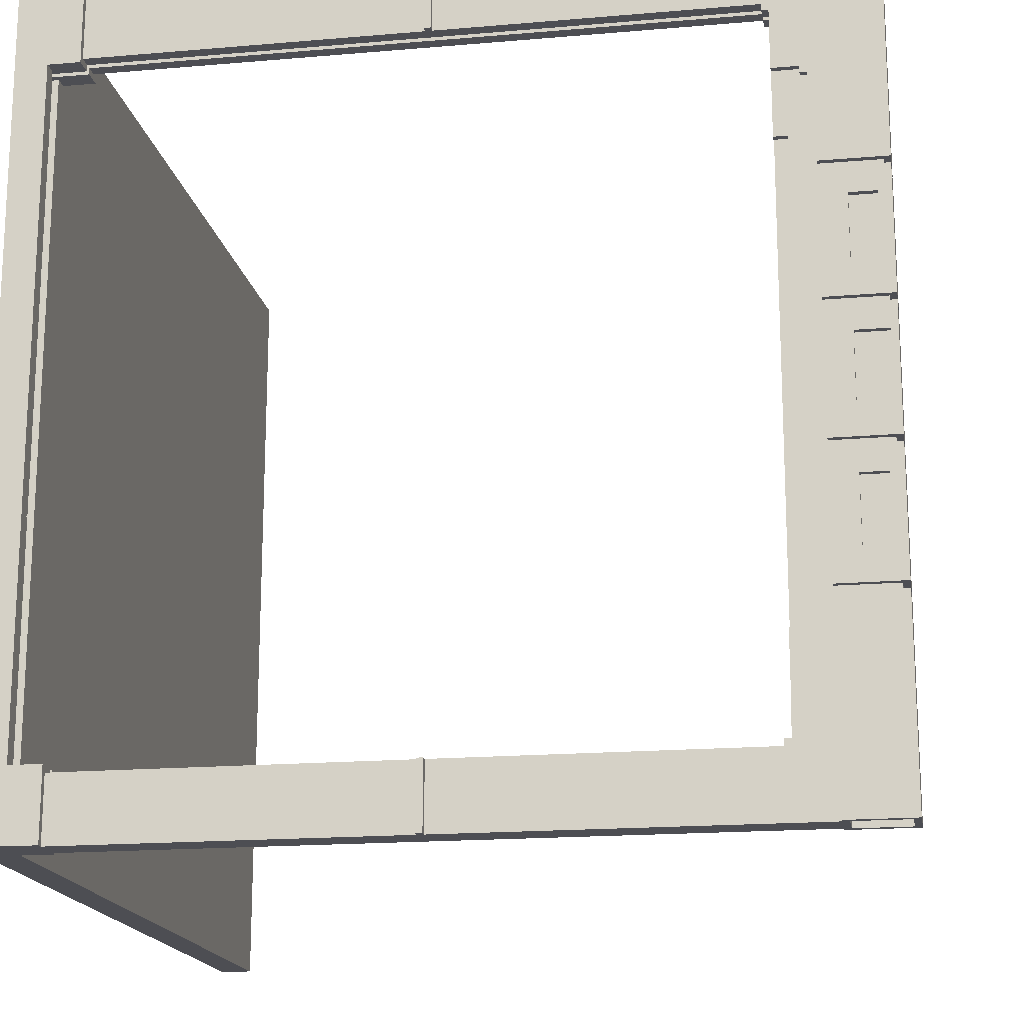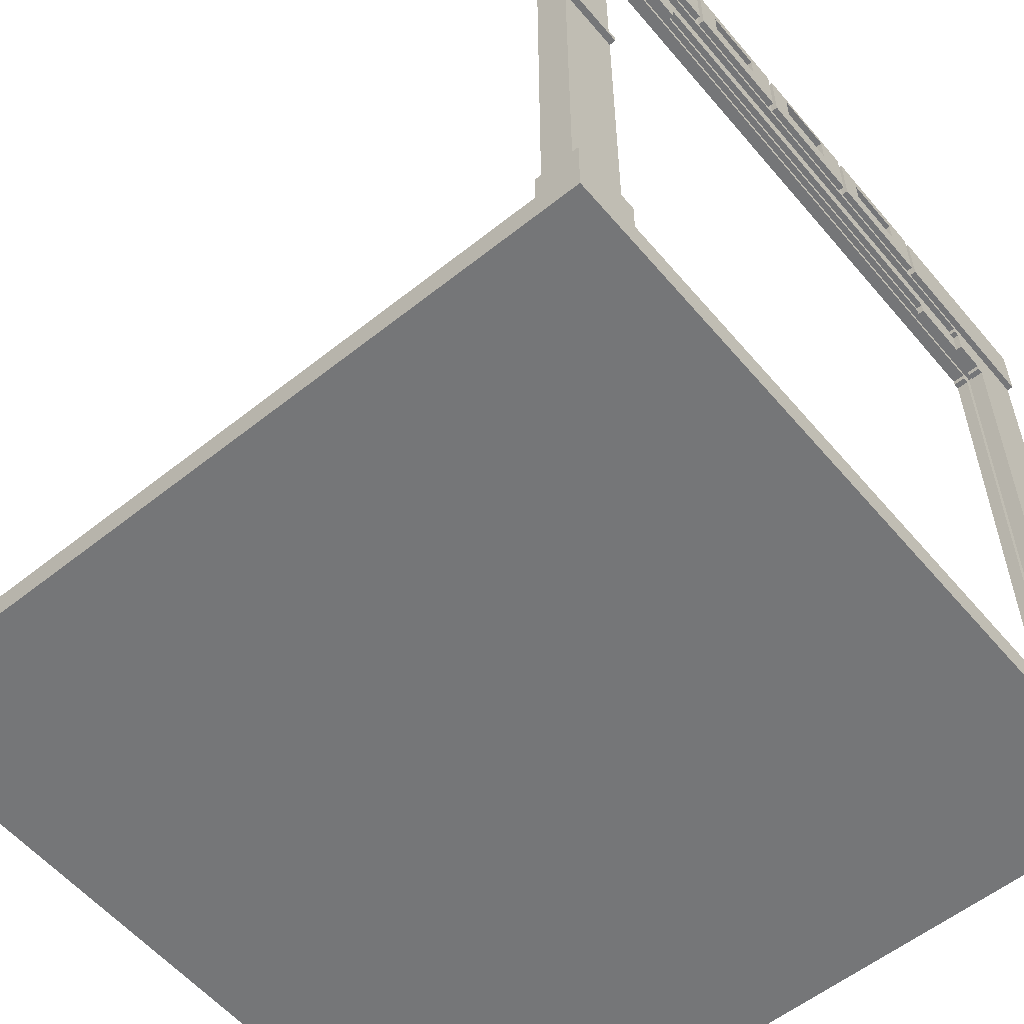
<metadata>
{"format":"obj","ext":"obj","renderer":"f3d","projection":"perspective","resolution":1024,"background":"white","views":[{"elev":-17.4,"azim":99.7,"up":"+Z"},{"elev":-56.8,"azim":39.7,"up":"+Y"}]}
</metadata>
<code>
v -63 0 63
v -63 0 -63
v -63 4 63
v -63 4 -63
v -63 5 63
v -63 5 -63
v 56 5 63
v 56 5 52
v 56 5 -52
v 56 5 -63
v 56 10 63
v 56 10 52
v 56 10 -52
v 56 10 -63
v 56 116 63
v 56 116 28
v 56 116 27
v 56 116 8
v 56 116 7
v 56 116 -12
v 56 116 -13
v 56 116 -42
v 56 116 -43
v 56 116 -63
v 56 117 28
v 56 117 27
v 56 117 8
v 56 117 7
v 56 117 -12
v 56 117 -13
v 56 117 -42
v 56 117 -43
v 56 125 28
v 56 125 27
v 56 125 8
v 56 125 7
v 56 125 -12
v 56 125 -13
v 56 125 -32
v 56 125 -33
v 56 126 63
v 56 126 28
v 56 126 27
v 56 126 8
v 56 126 7
v 56 126 -12
v 56 126 -13
v 56 126 -32
v 56 126 -33
v 56 126 -63
v 57 10 63
v 57 10 53
v 57 10 -53
v 57 10 -63
v 57 109 53
v 57 109 52
v 57 109 -52
v 57 109 -53
v 57 110 52
v 57 110 -52
v 57 116 63
v 57 116 28
v 57 116 27
v 57 116 8
v 57 116 7
v 57 116 -12
v 57 116 -13
v 57 116 -42
v 57 116 -43
v 57 116 -63
v 57 117 28
v 57 117 27
v 57 117 8
v 57 117 7
v 57 117 -12
v 57 117 -13
v 57 117 -42
v 57 117 -43
v 60 3 54
v 60 3 53
v 60 3 -54
v 60 4 52
v 60 4 -52
v 60 5 54
v 60 5 53
v 60 5 -54
v 60 9 54
v 60 9 53
v 60 10 54
v 60 10 53
v 60 10 52
v 60 10 -52
v 60 10 -53
v 60 10 -54
v 60 109 53
v 60 109 52
v 60 109 -52
v 60 109 -53
v 60 110 52
v 60 110 43
v 60 110 33
v 60 110 -37
v 60 110 -47
v 60 110 -52
v 60 111 54
v 60 111 43
v 60 111 33
v 60 111 -37
v 60 111 -47
v 60 111 -54
v 61 4 52
v 61 4 -52
v 61 5 52
v 61 5 -52
v 62 117 63
v 62 117 62
v 62 117 -62
v 62 117 -63
v 62 125 63
v 62 125 62
v 62 125 -62
v 62 125 -63
v 57 117 63
v 57 117 62
v 57 117 -62
v 57 117 -63
v 57 125 63
v 57 125 62
v 57 125 -62
v 57 125 -63
v 58 4 52
v 58 4 -52
v 58 5 52
v 58 5 -52
v 59 3 54
v 59 3 -54
v 59 4 52
v 59 4 -52
v 59 5 -54
v 59 10 54
v 59 10 53
v 59 10 52
v 59 10 -52
v 59 10 -53
v 59 10 -54
v 59 109 53
v 59 109 52
v 59 109 -52
v 59 109 -53
v 59 110 52
v 59 110 -52
v 59 111 54
v 59 111 -54
v 60 111 33
v 60 111 -37
v 60 112 33
v 60 112 -37
v 61 110 43
v 61 110 33
v 61 110 -37
v 61 110 -47
v 61 112 33
v 61 112 -37
v 61 114 43
v 61 114 42
v 61 114 -46
v 61 114 -47
v 61 115 42
v 61 115 -46
v 62 10 63
v 62 10 53
v 62 10 -53
v 62 10 -63
v 62 61 63
v 62 61 53
v 62 61 -53
v 62 61 -63
v 62 62 63
v 62 62 53
v 62 62 -53
v 62 62 -63
v 62 109 53
v 62 109 52
v 62 109 -52
v 62 109 -53
v 62 110 52
v 62 110 43
v 62 110 -47
v 62 110 -52
v 62 114 43
v 62 114 42
v 62 114 -46
v 62 114 -47
v 62 115 42
v 62 115 -46
v 62 116 63
v 62 116 28
v 62 116 27
v 62 116 8
v 62 116 7
v 62 116 -12
v 62 116 -13
v 62 116 -32
v 62 116 -33
v 62 116 -63
v 62 120 23
v 62 120 13
v 62 120 3
v 62 120 -7
v 62 120 -17
v 62 120 -27
v 62 124 23
v 62 124 13
v 62 124 -17
v 62 124 -27
v 62 125 28
v 62 125 27
v 62 125 8
v 62 125 7
v 62 125 3
v 62 125 -7
v 62 125 -12
v 62 125 -13
v 62 125 -32
v 62 125 -33
v 63 0 63
v 63 0 -63
v 63 5 52
v 63 5 -52
v 63 10 63
v 63 10 52
v 63 10 -52
v 63 10 -63
v 63 61 63
v 63 61 53
v 63 61 -53
v 63 61 -63
v 63 62 63
v 63 62 53
v 63 62 -53
v 63 62 -63
v 63 116 63
v 63 116 28
v 63 116 27
v 63 116 8
v 63 116 7
v 63 116 -12
v 63 116 -13
v 63 116 -32
v 63 116 -33
v 63 116 -63
v 63 120 23
v 63 120 13
v 63 120 3
v 63 120 -7
v 63 120 -17
v 63 120 -27
v 63 124 23
v 63 124 13
v 63 124 -17
v 63 124 -27
v 63 125 3
v 63 125 -7
v 63 126 63
v 63 126 28
v 63 126 27
v 63 126 8
v 63 126 7
v 63 126 -12
v 63 126 -13
v 63 126 -32
v 63 126 -33
v 63 126 -63
v -63 0 63
v -63 4 63
v -63 5 63
v 53 3 63
v 53 4 63
v 54 3 63
v 54 4 63
v 55 3 63
v 55 4 63
v 56 3 63
v 56 4 63
v 56 5 63
v 56 10 63
v 56 116 63
v 56 126 63
v 57 10 63
v 57 116 63
v 57 117 63
v 57 125 63
v 59 0 63
v 59 4 63
v 59 5 63
v 62 10 63
v 62 61 63
v 62 62 63
v 62 116 63
v 62 117 63
v 62 125 63
v 63 0 63
v 63 10 63
v 63 61 63
v 63 62 63
v 63 116 63
v 63 126 63
v 57 117 62
v 57 125 62
v 62 117 62
v 62 125 62
v 56 116 27
v 56 117 27
v 56 125 27
v 56 126 27
v 57 116 27
v 57 117 27
v 57 125 27
v 62 116 27
v 62 125 27
v 63 116 27
v 63 126 27
v 62 120 13
v 62 124 13
v 63 120 13
v 63 124 13
v 56 116 7
v 56 117 7
v 56 125 7
v 56 126 7
v 57 116 7
v 57 117 7
v 57 125 7
v 62 116 7
v 62 125 7
v 63 116 7
v 63 126 7
v 62 120 -7
v 62 125 -7
v 63 120 -7
v 63 125 -7
v 56 116 -13
v 56 117 -13
v 56 125 -13
v 56 126 -13
v 57 116 -13
v 57 117 -13
v 57 125 -13
v 62 116 -13
v 62 125 -13
v 63 116 -13
v 63 126 -13
v 62 120 -27
v 62 124 -27
v 63 120 -27
v 63 124 -27
v 56 125 -33
v 56 126 -33
v 57 125 -33
v 62 116 -33
v 62 125 -33
v 63 116 -33
v 63 126 -33
v 60 110 -37
v 60 111 -37
v 60 112 -37
v 61 110 -37
v 61 112 -37
v 56 116 -43
v 56 117 -43
v 57 116 -43
v 57 117 -43
v 61 114 -46
v 61 115 -46
v 62 114 -46
v 62 115 -46
v 61 110 -47
v 61 114 -47
v 62 110 -47
v 62 114 -47
v 56 5 -52
v 56 10 -52
v 57 109 -52
v 57 110 -52
v 58 4 -52
v 58 5 -52
v 59 4 -52
v 59 10 -52
v 59 109 -52
v 59 110 -52
v 60 4 -52
v 60 10 -52
v 60 109 -52
v 60 110 -52
v 61 4 -52
v 61 5 -52
v 62 109 -52
v 62 110 -52
v 63 5 -52
v 63 10 -52
v 57 10 -53
v 57 109 -53
v 59 10 -53
v 59 109 -53
v 60 10 -53
v 60 109 -53
v 62 10 -53
v 62 61 -53
v 62 62 -53
v 62 109 -53
v 63 61 -53
v 63 62 -53
v 59 3 -54
v 59 5 -54
v 59 10 -54
v 59 111 -54
v 60 3 -54
v 60 5 -54
v 60 10 -54
v 60 111 -54
v 59 3 54
v 59 10 54
v 59 111 54
v 60 3 54
v 60 5 54
v 60 9 54
v 60 10 54
v 60 111 54
v 57 10 53
v 57 109 53
v 59 10 53
v 59 109 53
v 60 10 53
v 60 109 53
v 62 10 53
v 62 61 53
v 62 62 53
v 62 109 53
v 63 61 53
v 63 62 53
v 56 5 52
v 56 10 52
v 57 109 52
v 57 110 52
v 58 4 52
v 58 5 52
v 59 4 52
v 59 10 52
v 59 109 52
v 59 110 52
v 60 4 52
v 60 10 52
v 60 109 52
v 60 110 52
v 61 4 52
v 61 5 52
v 62 109 52
v 62 110 52
v 63 5 52
v 63 10 52
v 61 110 43
v 61 114 43
v 62 110 43
v 62 114 43
v 61 114 42
v 61 115 42
v 62 114 42
v 62 115 42
v 60 110 33
v 60 111 33
v 60 112 33
v 61 110 33
v 61 112 33
v 56 116 28
v 56 117 28
v 56 125 28
v 56 126 28
v 57 116 28
v 57 117 28
v 57 125 28
v 62 116 28
v 62 125 28
v 63 116 28
v 63 126 28
v 62 120 23
v 62 124 23
v 63 120 23
v 63 124 23
v 56 116 8
v 56 117 8
v 56 125 8
v 56 126 8
v 57 116 8
v 57 117 8
v 57 125 8
v 62 116 8
v 62 125 8
v 63 116 8
v 63 126 8
v 62 120 3
v 62 125 3
v 63 120 3
v 63 125 3
v 56 116 -12
v 56 117 -12
v 56 125 -12
v 56 126 -12
v 57 116 -12
v 57 117 -12
v 57 125 -12
v 62 116 -12
v 62 125 -12
v 63 116 -12
v 63 126 -12
v 62 120 -17
v 62 124 -17
v 63 120 -17
v 63 124 -17
v 56 125 -32
v 56 126 -32
v 57 125 -32
v 62 116 -32
v 62 125 -32
v 63 116 -32
v 63 126 -32
v 56 116 -42
v 56 117 -42
v 57 116 -42
v 57 117 -42
v 57 117 -62
v 57 125 -62
v 62 117 -62
v 62 125 -62
v -63 0 -63
v -63 4 -63
v -63 5 -63
v 56 5 -63
v 56 10 -63
v 56 116 -63
v 56 126 -63
v 57 10 -63
v 57 116 -63
v 57 117 -63
v 57 125 -63
v 59 0 -63
v 59 4 -63
v 59 5 -63
v 62 10 -63
v 62 61 -63
v 62 62 -63
v 62 116 -63
v 62 117 -63
v 62 125 -63
v 63 0 -63
v 63 10 -63
v 63 61 -63
v 63 62 -63
v 63 116 -63
v 63 126 -63
v -63 0 63
v 59 0 63
v 63 0 63
v -62 0 62
v 55 0 62
v 59 0 62
v 62 0 62
v 55 0 61
v 62 0 61
v 55 0 -59
v 59 0 -59
v 55 0 -60
v 59 0 -60
v -62 0 -62
v 55 0 -62
v 59 0 -62
v 62 0 -62
v -63 0 -63
v 59 0 -63
v 63 0 -63
v 62 61 63
v 63 61 63
v 62 61 53
v 63 61 53
v 62 61 -53
v 63 61 -53
v 62 61 -63
v 63 61 -63
v 57 109 53
v 59 109 53
v 60 109 53
v 62 109 53
v 57 109 52
v 59 109 52
v 60 109 52
v 62 109 52
v 57 109 -52
v 59 109 -52
v 60 109 -52
v 62 109 -52
v 57 109 -53
v 59 109 -53
v 60 109 -53
v 62 109 -53
v 57 110 52
v 59 110 52
v 60 110 52
v 62 110 52
v 60 110 43
v 61 110 43
v 62 110 43
v 60 110 33
v 61 110 33
v 60 110 -37
v 61 110 -37
v 60 110 -47
v 61 110 -47
v 62 110 -47
v 57 110 -52
v 59 110 -52
v 60 110 -52
v 62 110 -52
v 59 111 54
v 60 111 54
v 60 111 43
v 60 111 33
v 60 111 -37
v 60 111 -47
v 59 111 -54
v 60 111 -54
v 60 112 33
v 61 112 33
v 60 112 -37
v 61 112 -37
v 61 114 43
v 62 114 43
v 61 114 42
v 62 114 42
v 61 114 -46
v 62 114 -46
v 61 114 -47
v 62 114 -47
v 61 115 42
v 62 115 42
v 61 115 -46
v 62 115 -46
v 56 116 63
v 57 116 63
v 62 116 63
v 63 116 63
v 56 116 28
v 57 116 28
v 62 116 28
v 63 116 28
v 56 116 27
v 57 116 27
v 62 116 27
v 63 116 27
v 56 116 8
v 57 116 8
v 62 116 8
v 63 116 8
v 56 116 7
v 57 116 7
v 62 116 7
v 63 116 7
v 56 116 -12
v 57 116 -12
v 62 116 -12
v 63 116 -12
v 56 116 -13
v 57 116 -13
v 62 116 -13
v 63 116 -13
v 62 116 -32
v 63 116 -32
v 62 116 -33
v 63 116 -33
v 56 116 -42
v 57 116 -42
v 56 116 -43
v 57 116 -43
v 56 116 -63
v 57 116 -63
v 62 116 -63
v 63 116 -63
v 56 117 28
v 57 117 28
v 56 117 27
v 57 117 27
v 56 117 8
v 57 117 8
v 56 117 7
v 57 117 7
v 56 117 -12
v 57 117 -12
v 56 117 -13
v 57 117 -13
v 56 117 -42
v 57 117 -42
v 56 117 -43
v 57 117 -43
v 62 124 23
v 63 124 23
v 62 124 13
v 63 124 13
v 62 124 -17
v 63 124 -17
v 62 124 -27
v 63 124 -27
v 57 125 63
v 62 125 63
v 57 125 62
v 62 125 62
v 62 125 3
v 63 125 3
v 62 125 -7
v 63 125 -7
v 57 125 -62
v 62 125 -62
v 57 125 -63
v 62 125 -63
v 59 3 54
v 60 3 54
v 60 3 53
v 59 3 -54
v 60 3 -54
v 58 4 52
v 59 4 52
v 60 4 52
v 61 4 52
v 58 4 -52
v 59 4 -52
v 60 4 -52
v 61 4 -52
v -63 5 63
v 56 5 63
v 56 5 52
v 58 5 52
v 61 5 52
v 63 5 52
v 56 5 -52
v 58 5 -52
v 61 5 -52
v 63 5 -52
v -63 5 -63
v 56 5 -63
v 56 10 63
v 57 10 63
v 62 10 63
v 63 10 63
v 57 10 53
v 59 10 53
v 60 10 53
v 62 10 53
v 56 10 52
v 59 10 52
v 60 10 52
v 63 10 52
v 56 10 -52
v 59 10 -52
v 60 10 -52
v 63 10 -52
v 57 10 -53
v 59 10 -53
v 60 10 -53
v 62 10 -53
v 56 10 -63
v 57 10 -63
v 62 10 -63
v 63 10 -63
v 62 62 63
v 63 62 63
v 62 62 53
v 63 62 53
v 62 62 -53
v 63 62 -53
v 62 62 -63
v 63 62 -63
v 57 117 63
v 62 117 63
v 57 117 62
v 62 117 62
v 57 117 -62
v 62 117 -62
v 57 117 -63
v 62 117 -63
v 62 120 23
v 63 120 23
v 62 120 13
v 63 120 13
v 62 120 3
v 63 120 3
v 62 120 -7
v 63 120 -7
v 62 120 -17
v 63 120 -17
v 62 120 -27
v 63 120 -27
v 56 125 28
v 57 125 28
v 62 125 28
v 56 125 27
v 57 125 27
v 62 125 27
v 56 125 8
v 57 125 8
v 62 125 8
v 56 125 7
v 57 125 7
v 62 125 7
v 56 125 -12
v 57 125 -12
v 62 125 -12
v 56 125 -13
v 57 125 -13
v 62 125 -13
v 56 125 -32
v 57 125 -32
v 62 125 -32
v 56 125 -33
v 57 125 -33
v 62 125 -33
v 56 126 63
v 63 126 63
v 56 126 28
v 63 126 28
v 56 126 27
v 63 126 27
v 56 126 8
v 63 126 8
v 56 126 7
v 63 126 7
v 56 126 -12
v 63 126 -12
v 56 126 -13
v 63 126 -13
v 56 126 -32
v 63 126 -32
v 56 126 -33
v 63 126 -33
v 56 126 -63
v 63 126 -63
f 3 2 1
f 4 2 3
f 5 4 3
f 6 4 5
f 11 8 7
f 12 8 11
f 13 10 9
f 14 10 13
f 25 16 15
f 26 18 17
f 27 18 26
f 28 20 19
f 29 20 28
f 30 22 21
f 31 22 30
f 32 24 23
f 33 31 30
f 33 32 31
f 33 25 15
f 33 27 26
f 33 30 29
f 33 29 28
f 33 28 27
f 33 26 25
f 34 32 33
f 35 32 34
f 36 32 35
f 37 32 36
f 38 32 37
f 39 32 38
f 40 32 39
f 41 33 15
f 42 33 41
f 43 35 34
f 44 35 43
f 45 37 36
f 46 37 45
f 47 39 38
f 48 39 47
f 49 32 40
f 50 24 32
f 50 32 49
f 55 52 51
f 58 54 53
f 59 56 55
f 60 58 57
f 61 59 55
f 61 60 59
f 61 55 51
f 62 60 61
f 63 60 62
f 64 60 63
f 65 60 64
f 66 60 65
f 67 60 66
f 68 60 67
f 69 60 68
f 70 58 60
f 70 60 69
f 70 54 58
f 71 63 62
f 72 63 71
f 73 65 64
f 74 65 73
f 75 67 66
f 76 67 75
f 77 69 68
f 78 69 77
f 82 81 80
f 83 81 82
f 84 80 79
f 85 82 80
f 85 80 84
f 86 81 83
f 87 85 84
f 88 82 85
f 88 85 87
f 89 88 87
f 90 82 88
f 90 88 89
f 91 82 90
f 92 86 83
f 93 86 92
f 94 86 93
f 95 90 89
f 98 94 93
f 99 96 95
f 104 98 97
f 105 95 89
f 105 99 95
f 105 100 99
f 106 101 100
f 106 100 105
f 107 101 106
f 108 103 102
f 109 104 103
f 109 103 108
f 110 94 98
f 110 104 109
f 110 98 104
f 113 112 111
f 114 112 113
f 119 116 115
f 120 116 119
f 121 118 117
f 122 118 121
f 123 124 127
f 127 124 128
f 125 126 129
f 129 126 130
f 131 132 133
f 133 132 134
f 135 136 137
f 137 136 138
f 138 136 139
f 135 137 140
f 140 137 141
f 141 137 142
f 138 139 143
f 143 139 144
f 144 139 145
f 140 141 146
f 144 145 149
f 146 147 150
f 148 149 151
f 146 150 152
f 150 151 152
f 140 146 152
f 151 149 153
f 152 151 153
f 149 145 153
f 154 155 156
f 156 155 157
f 158 159 162
f 160 161 163
f 158 162 164
f 162 163 164
f 164 163 165
f 163 161 166
f 165 163 166
f 166 161 167
f 165 166 168
f 168 166 169
f 170 171 174
f 174 171 175
f 172 173 176
f 176 173 177
f 178 179 182
f 180 181 185
f 182 183 186
f 184 185 189
f 186 187 190
f 188 189 193
f 190 191 194
f 192 193 195
f 190 194 196
f 194 195 196
f 178 182 196
f 182 186 196
f 186 190 196
f 196 195 197
f 197 195 198
f 198 195 199
f 199 195 200
f 200 195 201
f 201 195 202
f 202 195 203
f 203 195 204
f 195 193 205
f 204 195 205
f 185 181 205
f 193 189 205
f 189 185 205
f 206 207 212
f 212 207 213
f 210 211 214
f 214 211 215
f 197 198 216
f 216 198 217
f 199 200 218
f 218 200 219
f 208 209 220
f 220 209 221
f 201 202 222
f 222 202 223
f 203 204 224
f 224 204 225
f 226 227 228
f 228 227 229
f 226 228 230
f 230 228 231
f 229 227 232
f 232 227 233
f 234 235 238
f 238 235 239
f 236 237 240
f 240 237 241
f 244 245 252
f 252 245 253
f 246 247 254
f 254 247 255
f 248 249 256
f 256 249 257
f 244 252 258
f 253 245 259
f 248 256 260
f 257 249 261
f 246 254 262
f 255 247 263
f 242 243 264
f 264 243 265
f 244 258 266
f 258 259 266
f 259 245 267
f 266 259 267
f 262 263 268
f 246 262 268
f 263 247 269
f 268 263 269
f 248 260 270
f 260 261 270
f 261 249 271
f 270 261 271
f 250 251 272
f 272 251 273
f 277 275 274
f 278 276 275
f 278 275 277
f 279 277 274
f 279 278 277
f 280 276 278
f 280 278 279
f 281 279 274
f 281 280 279
f 282 276 280
f 282 280 281
f 283 281 274
f 283 282 281
f 284 276 282
f 284 282 283
f 285 276 284
f 289 286 285
f 290 288 287
f 291 288 290
f 292 288 291
f 293 283 274
f 293 284 283
f 294 285 284
f 294 284 293
f 295 289 285
f 295 285 294
f 296 294 293
f 296 289 295
f 296 295 294
f 296 290 289
f 297 290 296
f 298 290 297
f 299 291 290
f 299 290 298
f 300 291 299
f 301 288 292
f 302 296 293
f 303 296 302
f 304 298 297
f 305 298 304
f 306 300 299
f 306 301 300
f 307 288 301
f 307 301 306
f 310 309 308
f 311 309 310
f 316 313 312
f 317 313 316
f 318 315 314
f 320 315 318
f 321 320 319
f 322 315 320
f 322 320 321
f 325 324 323
f 326 324 325
f 331 328 327
f 332 328 331
f 333 330 329
f 335 330 333
f 336 335 334
f 337 330 335
f 337 335 336
f 340 339 338
f 341 339 340
f 346 343 342
f 347 343 346
f 348 345 344
f 350 345 348
f 351 350 349
f 352 345 350
f 352 350 351
f 355 354 353
f 356 354 355
f 359 358 357
f 361 358 359
f 362 361 360
f 363 358 361
f 363 361 362
f 367 365 364
f 367 366 365
f 368 366 367
f 371 370 369
f 372 370 371
f 375 374 373
f 376 374 375
f 379 378 377
f 380 378 379
f 386 382 381
f 387 386 385
f 388 382 386
f 388 386 387
f 389 384 383
f 390 384 389
f 395 392 391
f 396 392 395
f 397 394 393
f 398 394 397
f 399 392 396
f 400 392 399
f 403 402 401
f 404 402 403
f 407 406 405
f 408 406 407
f 409 406 408
f 410 406 409
f 411 409 408
f 412 409 411
f 417 414 413
f 418 416 415
f 418 414 417
f 418 415 414
f 419 416 418
f 420 416 419
f 421 422 424
f 422 423 424
f 424 423 425
f 425 423 426
f 426 423 427
f 427 423 428
f 429 430 431
f 431 430 432
f 433 434 435
f 435 434 436
f 436 434 437
f 437 434 438
f 436 437 439
f 439 437 440
f 441 442 446
f 445 446 447
f 446 442 448
f 447 446 448
f 443 444 449
f 449 444 450
f 451 452 455
f 455 452 456
f 453 454 457
f 457 454 458
f 456 452 459
f 459 452 460
f 461 462 463
f 463 462 464
f 465 466 467
f 467 466 468
f 469 470 472
f 470 471 472
f 472 471 473
f 474 475 478
f 478 475 479
f 476 477 480
f 480 477 482
f 481 482 483
f 482 477 484
f 483 482 484
f 485 486 487
f 487 486 488
f 489 490 493
f 493 490 494
f 491 492 495
f 495 492 497
f 496 497 498
f 497 492 499
f 498 497 499
f 500 501 502
f 502 501 503
f 504 505 508
f 508 505 509
f 506 507 510
f 510 507 512
f 511 512 513
f 512 507 514
f 513 512 514
f 515 516 517
f 517 516 518
f 519 520 521
f 521 520 523
f 522 523 524
f 523 520 525
f 524 523 525
f 526 527 528
f 528 527 529
f 530 531 532
f 532 531 533
f 535 536 537
f 537 538 541
f 539 540 542
f 542 540 543
f 543 540 544
f 534 535 545
f 535 537 546
f 545 535 546
f 537 541 547
f 546 537 547
f 545 546 548
f 547 541 548
f 546 547 548
f 541 542 548
f 548 542 549
f 549 542 550
f 542 543 551
f 550 542 551
f 551 543 552
f 544 540 553
f 545 548 554
f 554 548 555
f 549 550 556
f 556 550 557
f 551 552 558
f 552 553 558
f 553 540 559
f 558 553 559
f 563 561 560
f 564 561 563
f 565 562 561
f 565 561 564
f 566 562 565
f 567 564 563
f 567 565 564
f 567 566 565
f 568 562 566
f 568 566 567
f 569 567 563
f 569 568 567
f 570 568 569
f 571 569 563
f 571 570 569
f 572 568 570
f 572 570 571
f 573 563 560
f 573 571 563
f 574 572 571
f 574 571 573
f 575 568 572
f 575 572 574
f 576 562 568
f 576 568 575
f 577 575 574
f 577 574 573
f 577 573 560
f 578 576 575
f 578 575 577
f 579 562 576
f 579 576 578
f 582 581 580
f 583 581 582
f 586 585 584
f 587 585 586
f 592 589 588
f 593 589 592
f 594 591 590
f 595 591 594
f 600 597 596
f 601 597 600
f 602 599 598
f 603 599 602
f 608 607 606
f 609 607 608
f 610 607 609
f 611 609 608
f 612 609 611
f 615 614 613
f 616 614 615
f 618 605 604
f 619 605 618
f 620 617 616
f 620 616 615
f 621 617 620
f 624 623 622
f 625 624 622
f 626 625 622
f 627 626 622
f 628 627 622
f 629 627 628
f 632 631 630
f 633 631 632
f 636 635 634
f 637 635 636
f 640 639 638
f 641 639 640
f 644 643 642
f 645 643 644
f 650 647 646
f 651 647 650
f 652 649 648
f 653 649 652
f 658 655 654
f 659 655 658
f 660 657 656
f 661 657 660
f 666 663 662
f 667 663 666
f 668 665 664
f 669 665 668
f 674 673 672
f 675 673 674
f 678 671 670
f 679 671 678
f 682 681 680
f 683 681 682
f 684 677 676
f 685 677 684
f 688 687 686
f 689 687 688
f 692 691 690
f 693 691 692
f 696 695 694
f 697 695 696
f 700 699 698
f 701 699 700
f 704 703 702
f 705 703 704
f 708 707 706
f 709 707 708
f 712 711 710
f 713 711 712
f 716 715 714
f 717 715 716
f 720 719 718
f 721 719 720
f 722 723 724
f 722 724 725
f 725 724 726
f 727 728 731
f 731 728 732
f 729 730 733
f 733 730 734
f 735 736 737
f 735 737 741
f 737 738 741
f 741 738 742
f 739 740 743
f 743 740 744
f 735 741 745
f 745 741 746
f 747 748 751
f 749 750 754
f 751 752 755
f 747 751 755
f 755 752 756
f 753 754 757
f 754 750 758
f 757 754 758
f 759 760 763
f 763 760 764
f 761 762 765
f 765 762 766
f 759 763 767
f 767 763 768
f 766 762 769
f 769 762 770
f 771 772 773
f 773 772 774
f 775 776 777
f 777 776 778
f 779 780 781
f 781 780 782
f 783 784 785
f 785 784 786
f 787 788 789
f 789 788 790
f 791 792 793
f 793 792 794
f 795 796 797
f 797 796 798
f 799 800 802
f 800 801 803
f 802 800 803
f 803 801 804
f 805 806 808
f 806 807 809
f 808 806 809
f 809 807 810
f 811 812 814
f 812 813 815
f 814 812 815
f 815 813 816
f 817 818 820
f 818 819 821
f 820 818 821
f 821 819 822
f 823 824 825
f 825 824 826
f 827 828 829
f 829 828 830
f 831 832 833
f 833 832 834
f 835 836 837
f 837 836 838
f 839 840 841
f 841 840 842

</code>
